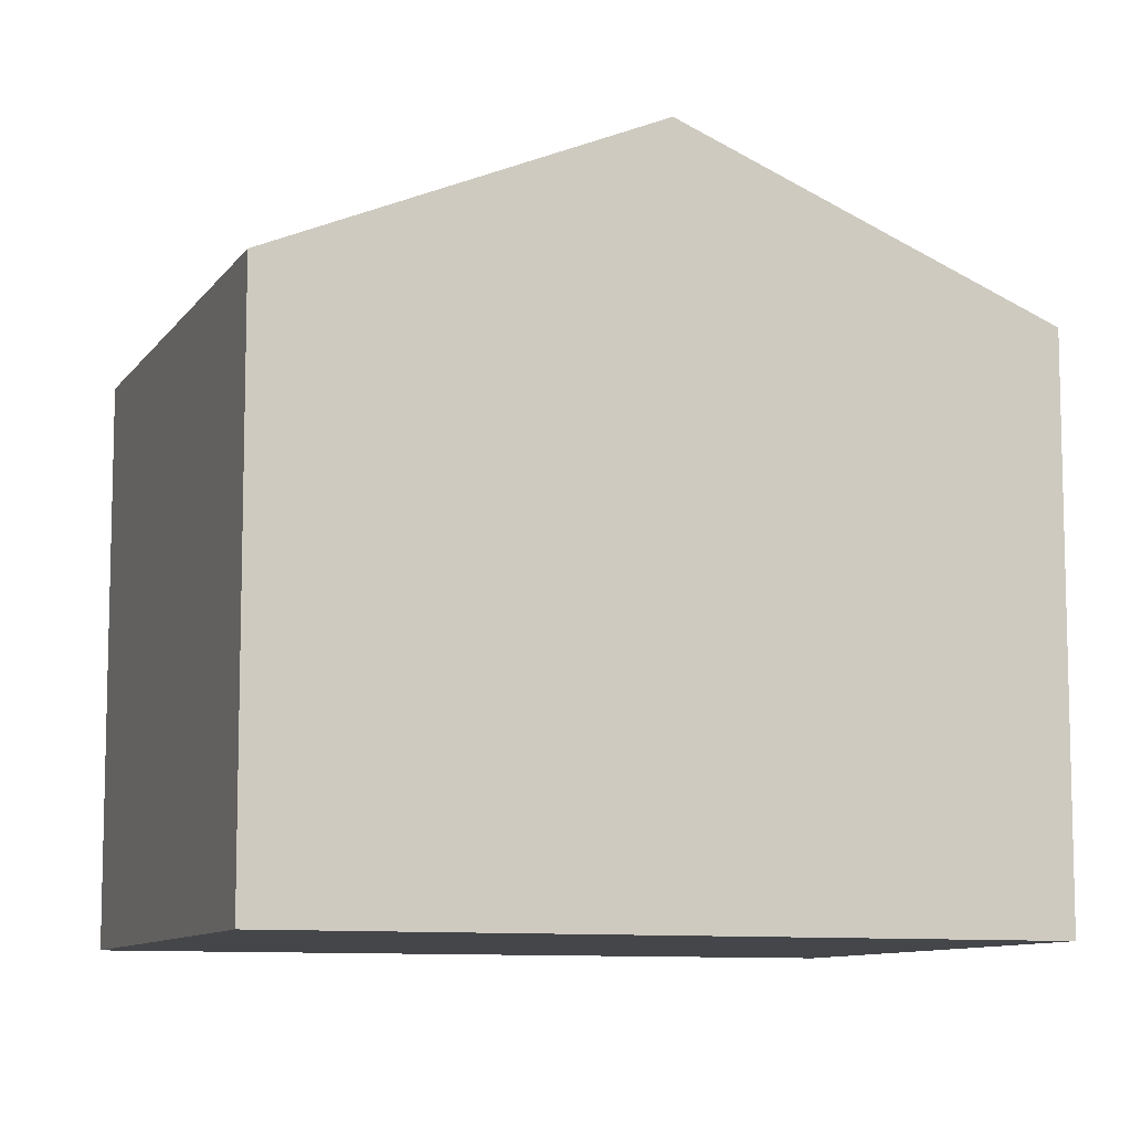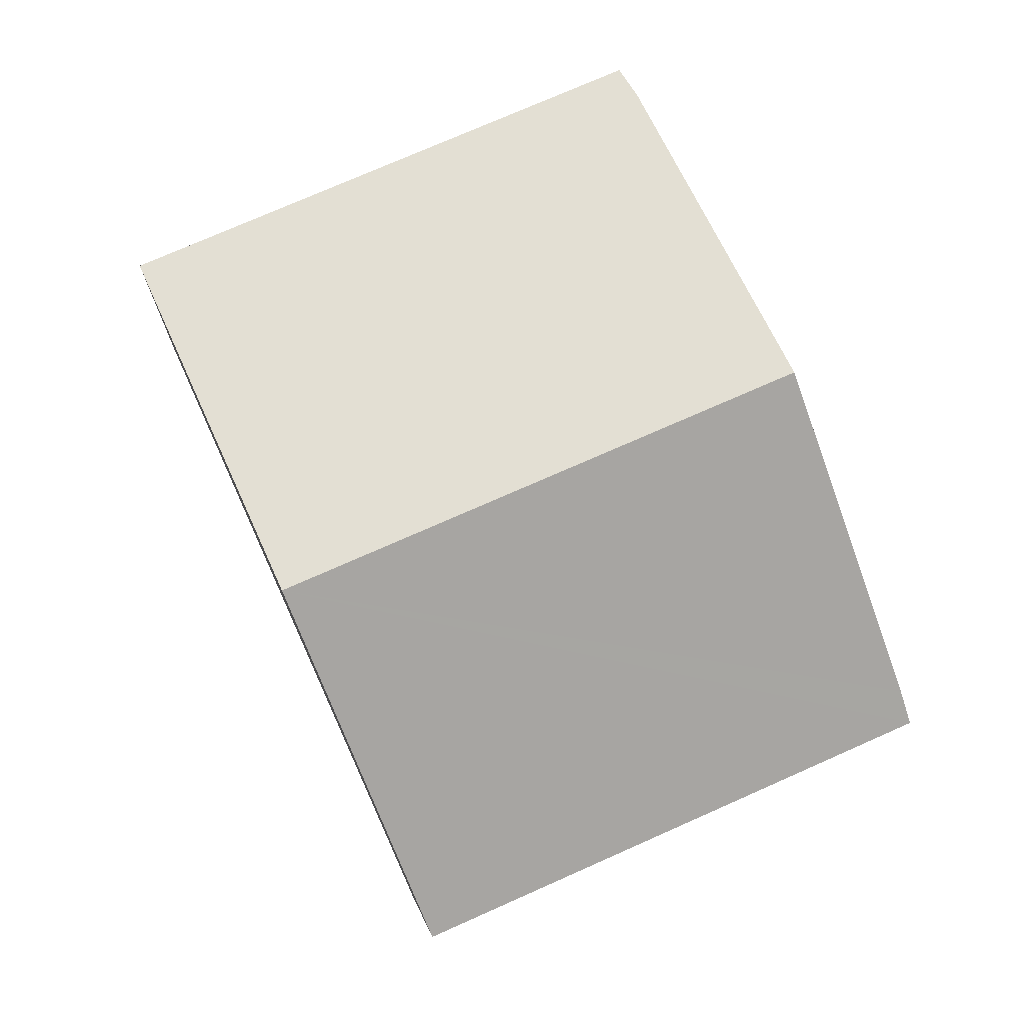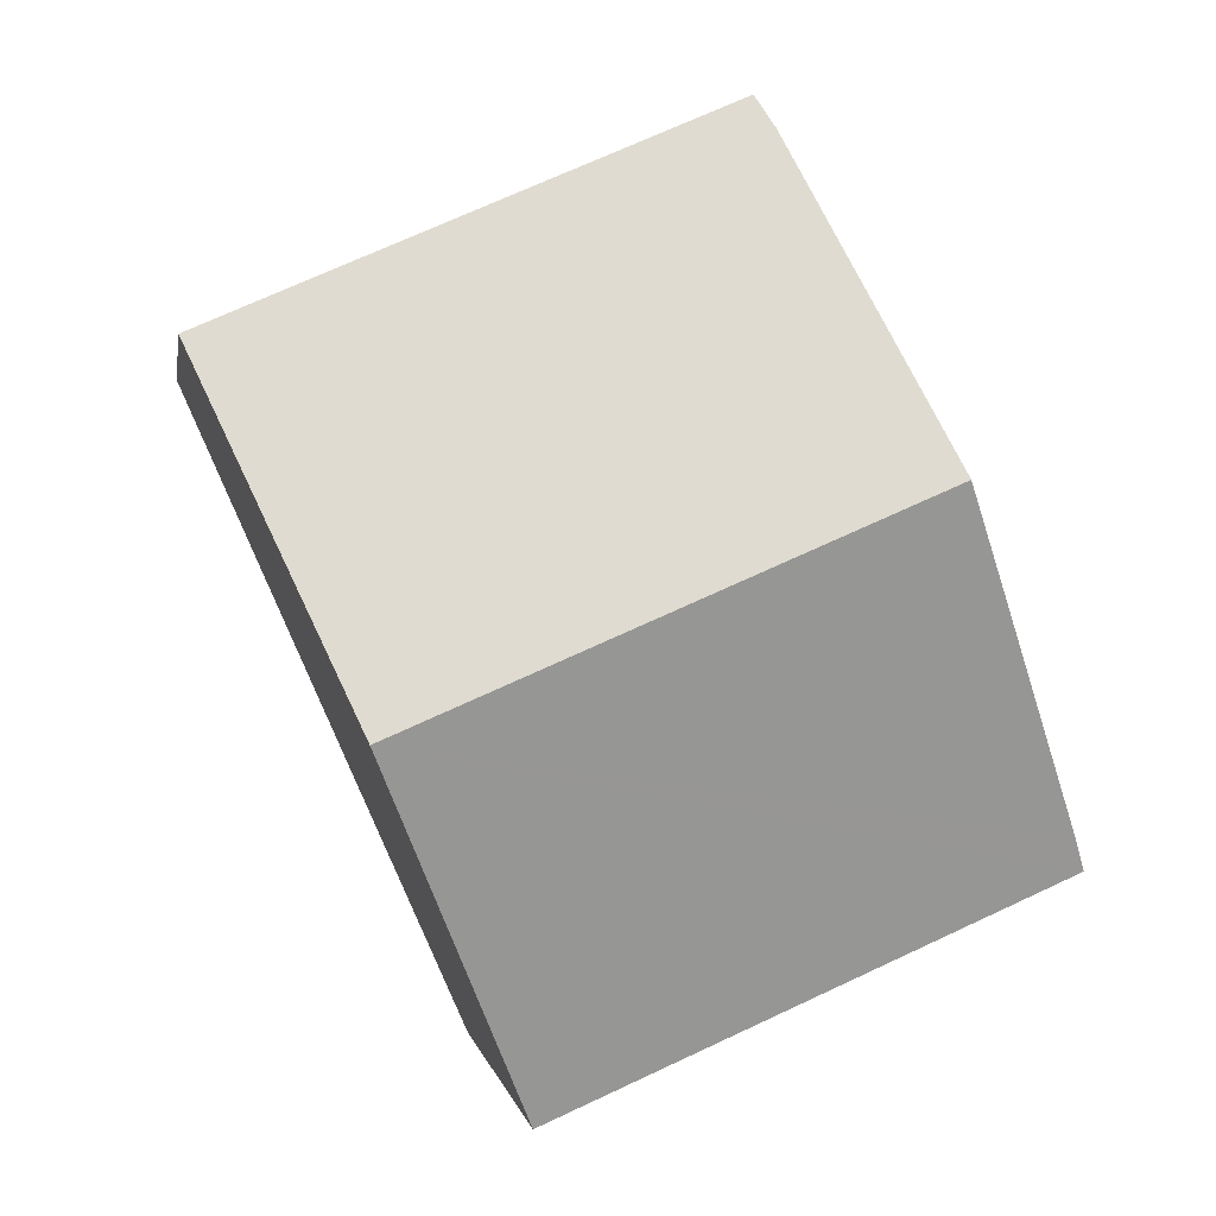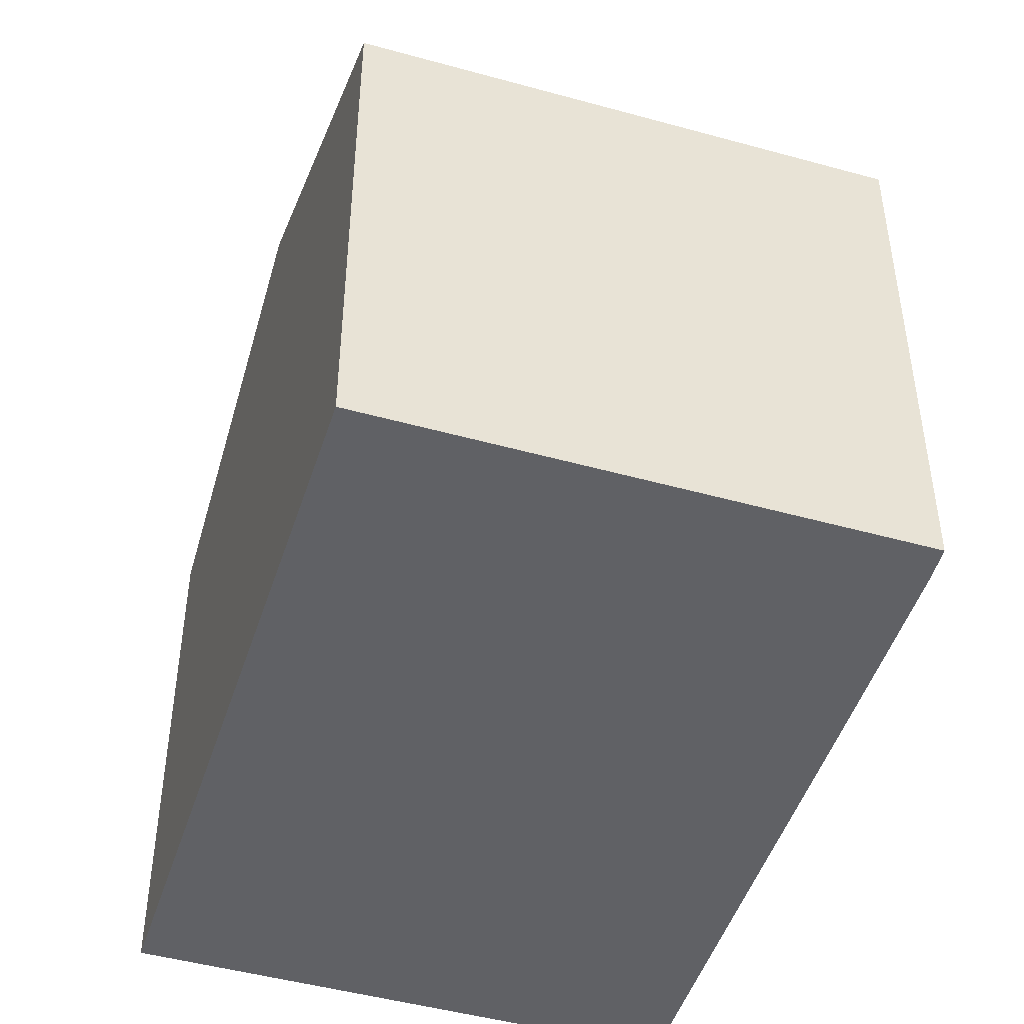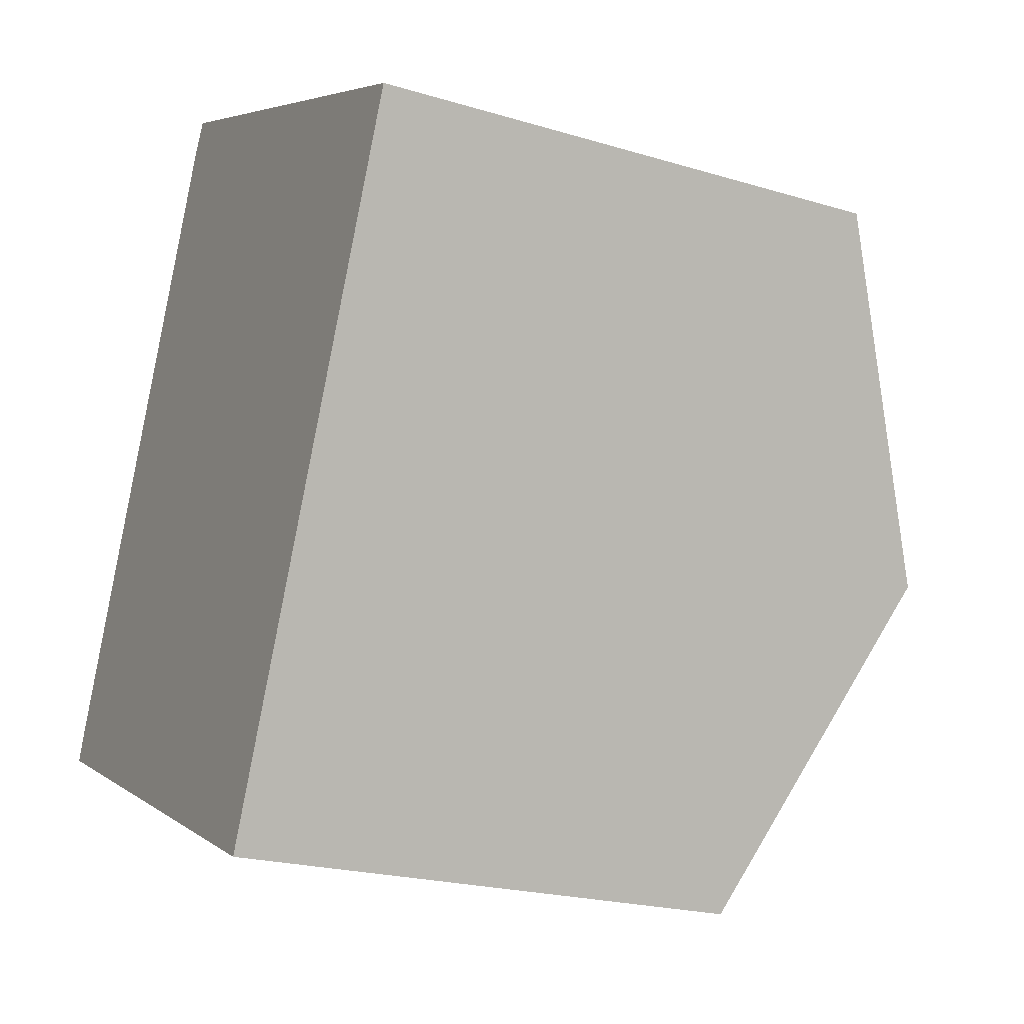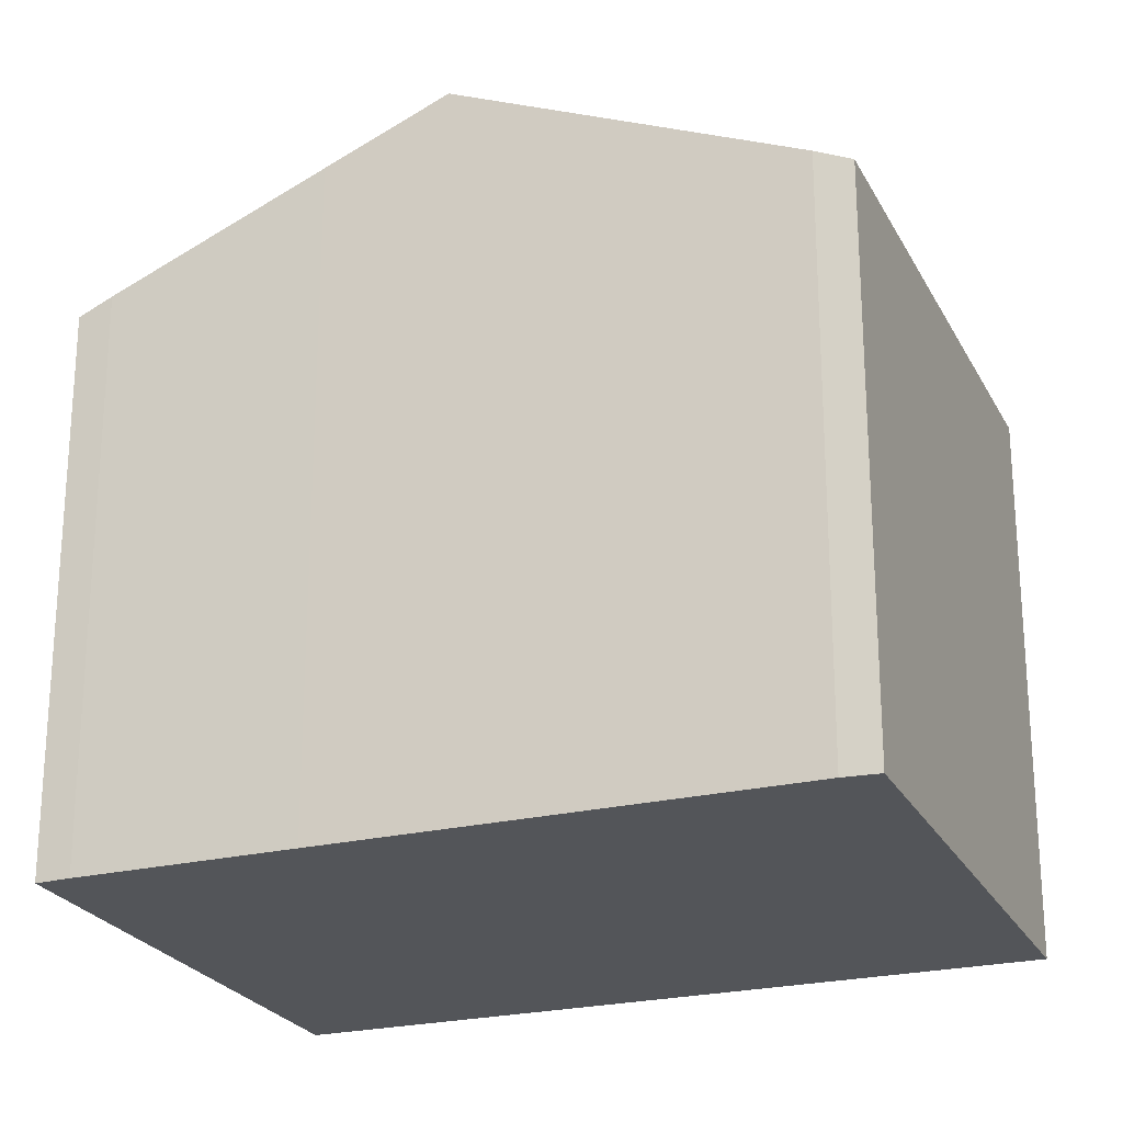
<metadata>
{"format":"obj","ext":"obj","renderer":"f3d","projection":"perspective","resolution":1024,"background":"white","views":[{"elev":-9.4,"azim":93.4,"up":"+Y"},{"elev":-5.0,"azim":175.7,"up":"+Z"},{"elev":0.4,"azim":171.3,"up":"+Z"},{"elev":-47.6,"azim":-173.8,"up":"+Y"},{"elev":-21.5,"azim":61.9,"up":"+Z"},{"elev":-24.1,"azim":-44.7,"up":"+Y"}]}
</metadata>
<code>
v  9.915 6.813 5.822
v  3.519 6.994 8.116
v  3.734 6.813 8.503
v  1.834 8.731 4.257
v  8.032 8.731 1.569
v  0 6.819 4.175e-16
v  6.148 6.811 -2.687
v  0.157 6.996 0.401
v  1.223 8.101 2.858
v  0.157 -2.455e-17 0.401
v  0 0 0
v  1.223 -1.75e-16 2.858
v  1.834 -2.607e-16 4.257
v  3.519 -4.97e-16 8.116
v  3.734 -5.207e-16 8.503
v  9.915 -3.565e-16 5.822
v  6.148 1.645e-16 -2.687
v  8.032 -9.607e-17 1.569
g defaultobject
f 1 2 3
f 2 1 4
f 4 1 5
f 6 5 7
f 5 6 8
f 5 8 9
f 5 9 4
f 6 10 8
f 10 6 11
f 12 8 10
f 12 9 8
f 9 12 4
f 4 12 2
f 2 12 13
f 2 13 14
f 14 3 2
f 3 14 15
f 15 1 3
f 1 15 16
f 16 5 1
f 5 16 7
f 7 16 17
f 17 16 18
f 7 11 6
f 11 7 17
f 15 18 16
f 18 15 14
f 18 14 13
f 18 13 17
f 17 13 12
f 17 12 10
f 17 10 11

</code>
